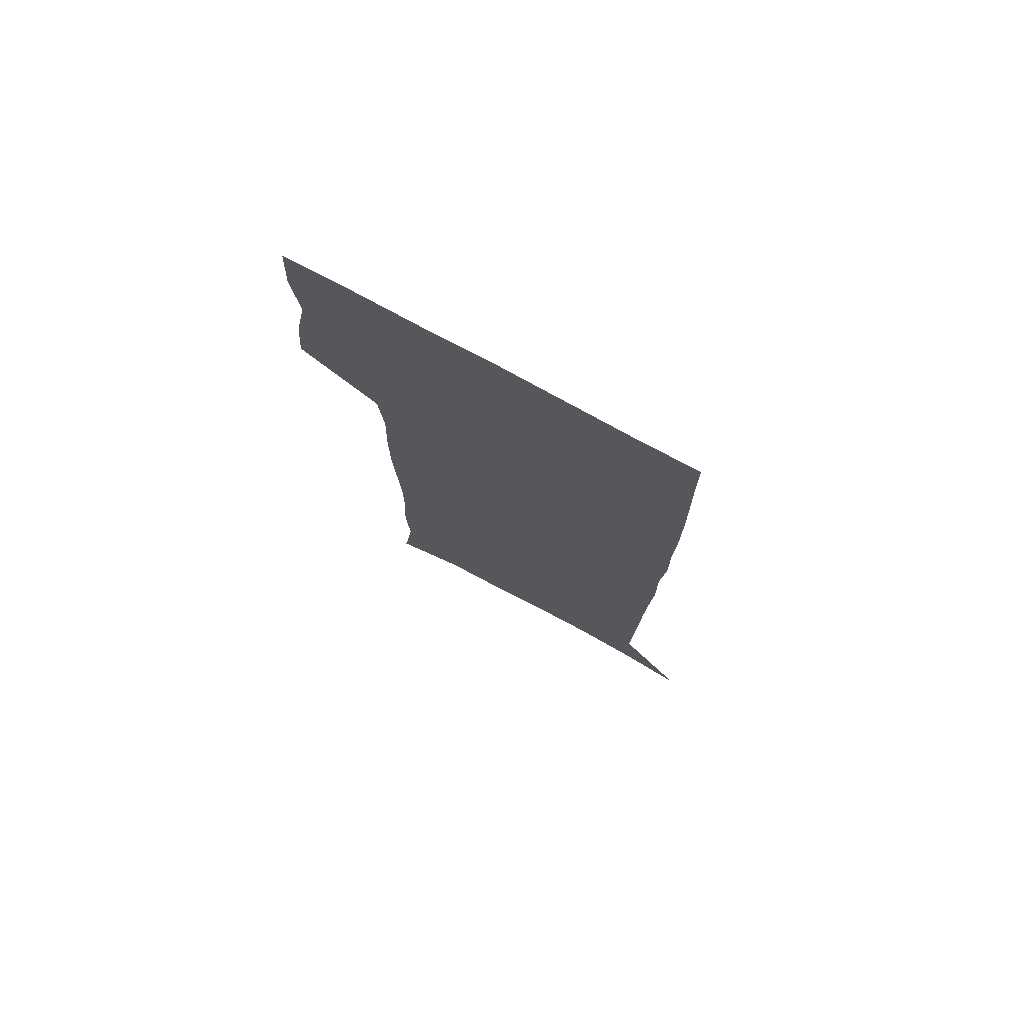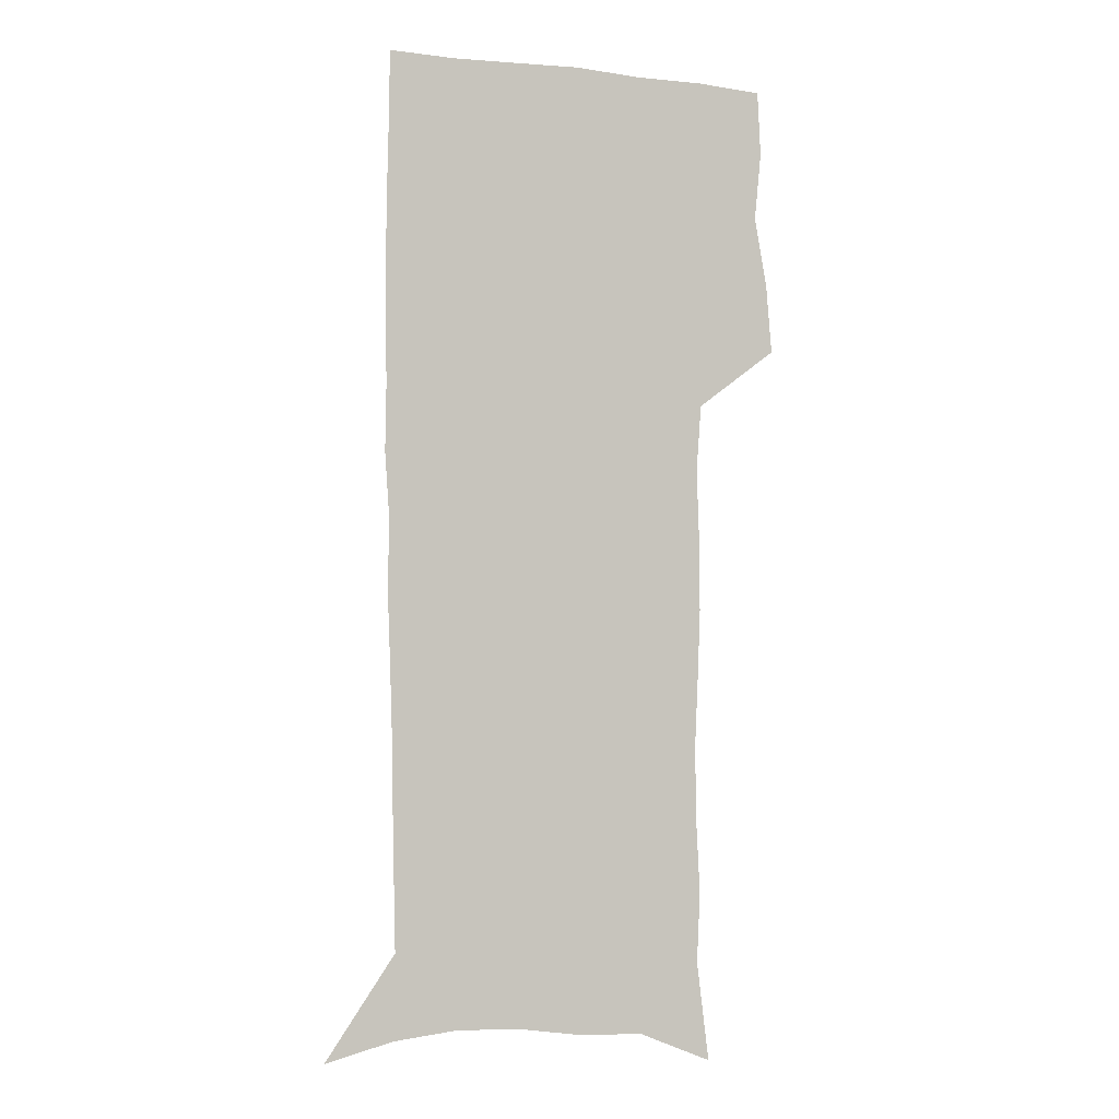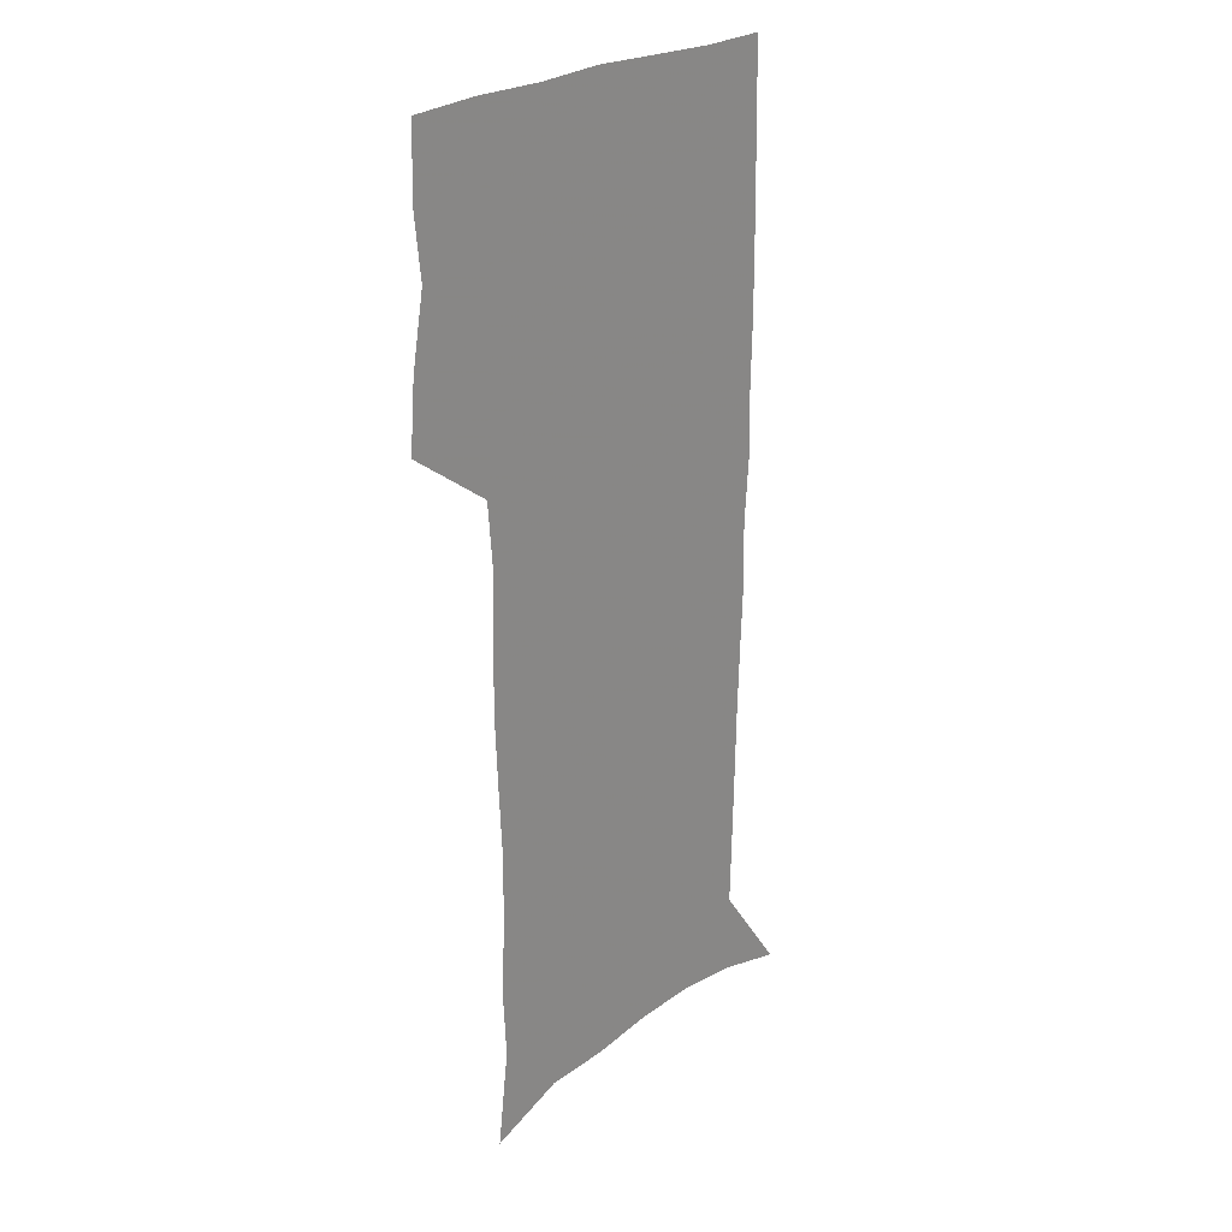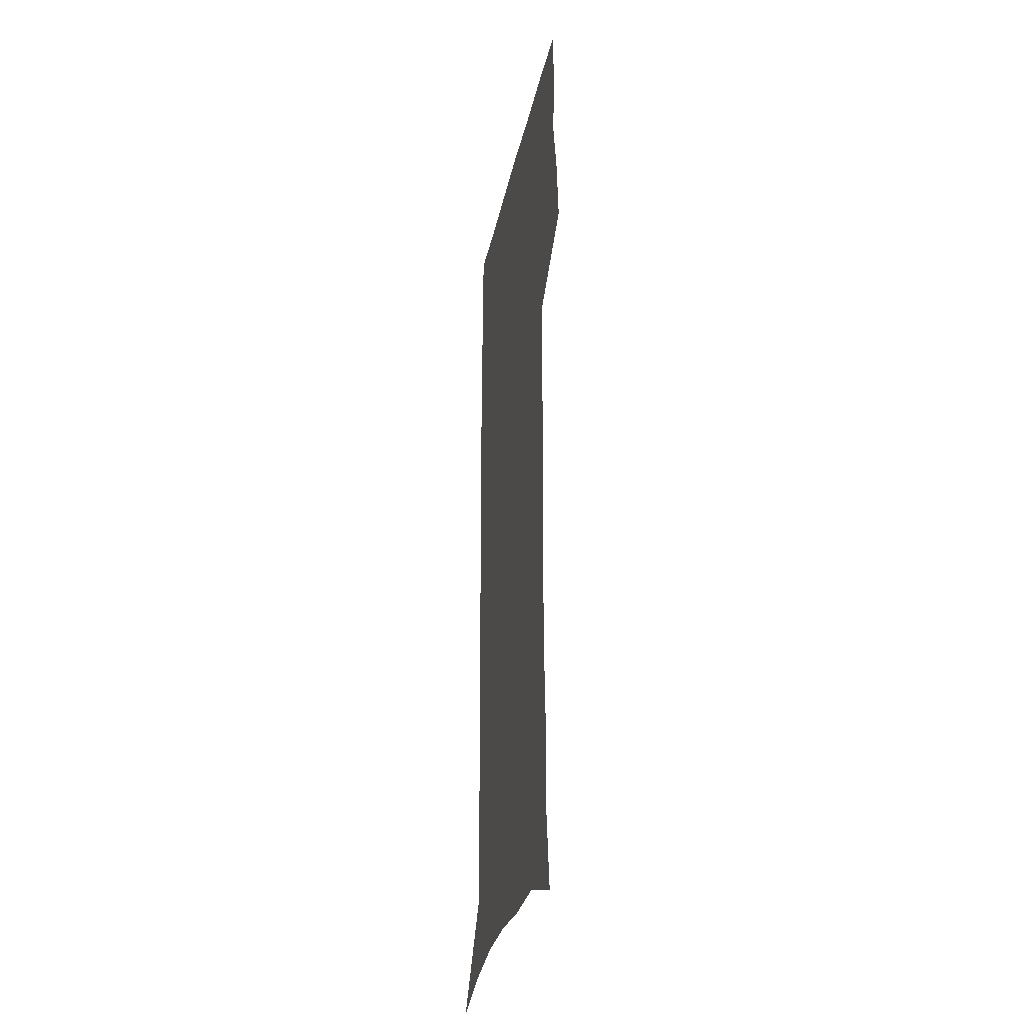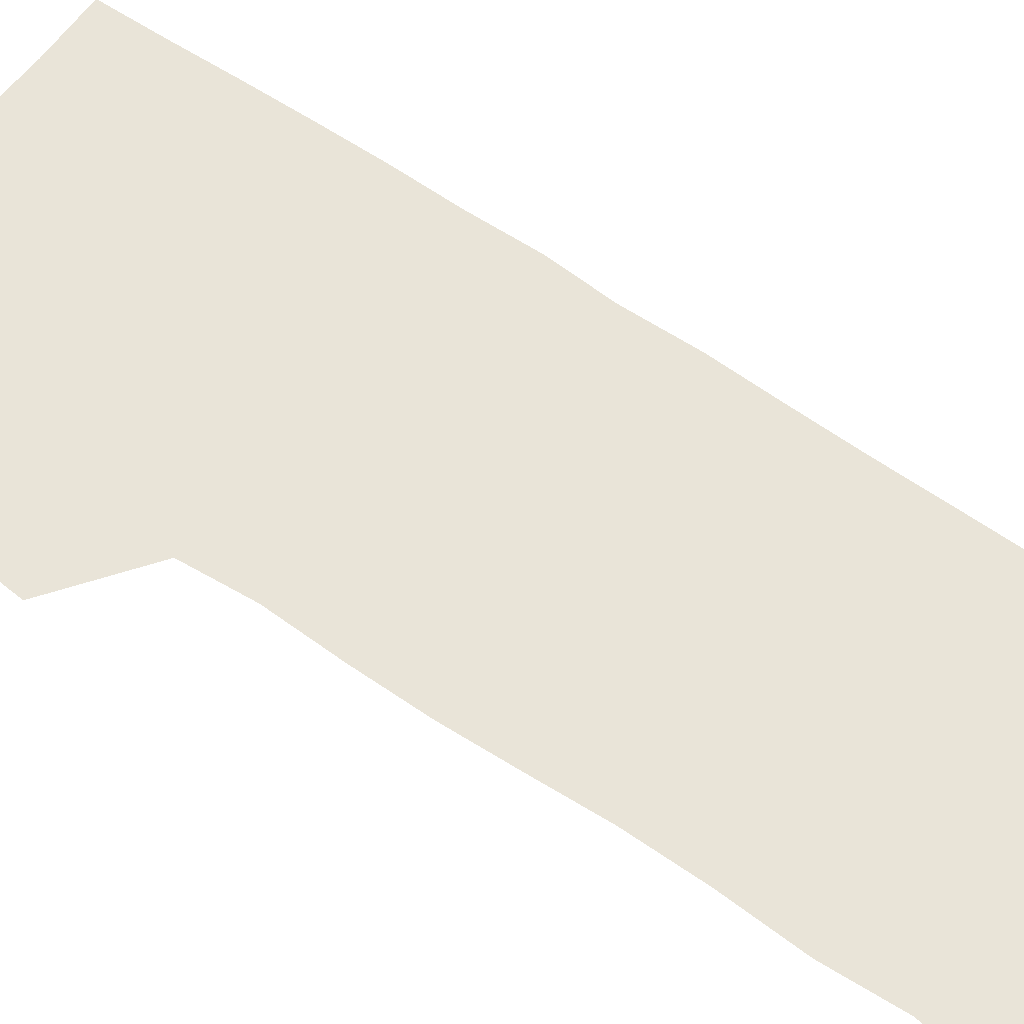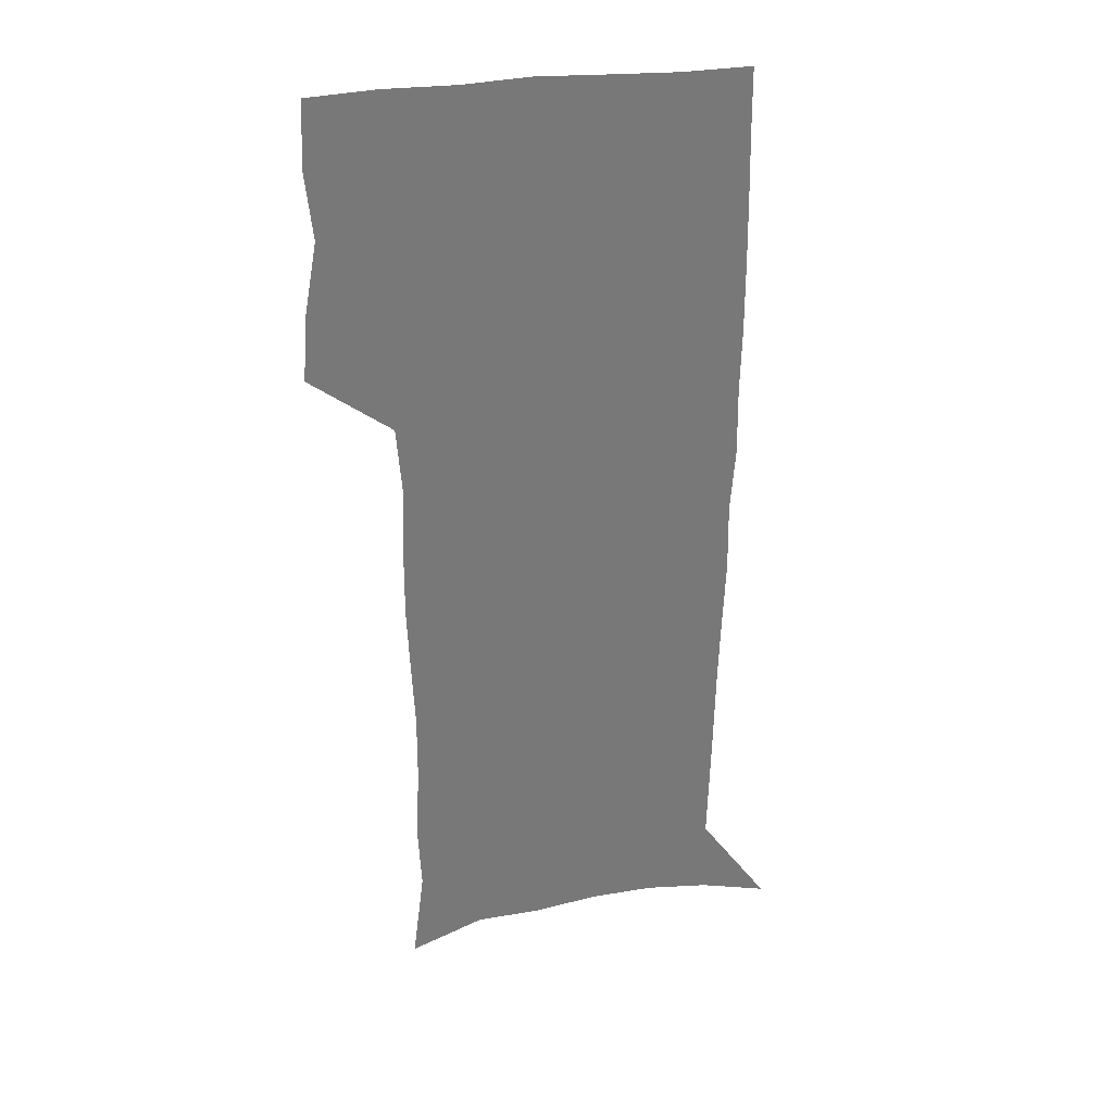
<metadata>
{"format":"obj","ext":"obj","renderer":"f3d","projection":"perspective","resolution":1024,"background":"white","views":[{"elev":76.5,"azim":28.4,"up":"+Y"},{"elev":-4.0,"azim":158.4,"up":"+Y"},{"elev":25.8,"azim":-46.7,"up":"+Y"},{"elev":-33.1,"azim":-101.9,"up":"+Y"},{"elev":60.1,"azim":-54.9,"up":"+Z"},{"elev":32.9,"azim":-11.2,"up":"+Y"}]}
</metadata>
<code>
v 474.3 446.3 0
v 476.8 476.8 0
v 482.4 508.1 0
v 479.3 538.6 0
v 480.7 567.5 0
v 508.3 125.5 0
v 513.6 168.9 0
v 512.1 199.8 0
v 513.9 234 0
v 514.1 265.9 0
v 512.7 296.1 0
v 511.5 326.5 0
v 511.7 357.9 0
v 512.7 389.9 0
v 510.5 419.4 0
v 513.9 450.3 0
v 511.9 479 0
v 514.5 508.4 0
v 514.3 537.2 0
v 510.6 569 0
v 541.3 139 0
v 544 178.1 0
v 546.1 213.5 0
v 546.1 244.4 0
v 545.2 274 0
v 544.8 304.2 0
v 544.3 334.1 0
v 543.7 363.8 0
v 543.6 393.6 0
v 544.7 423.6 0
v 545.5 452.4 0
v 545 480.4 0
v 545 508.4 0
v 545.4 535.8 0
v 541.4 568.4 0
v 569.5 139.9 0
v 572.1 182.7 0
v 574.3 220.6 0
v 573.8 248.7 0
v 573.6 278.6 0
v 573.4 308.2 0
v 573.2 337.8 0
v 573.3 367.4 0
v 573.6 396.5 0
v 573.7 425.1 0
v 574.3 453.6 0
v 573.6 481.1 0
v 573.7 508.8 0
v 573.3 536.6 0
v 570.7 569.7 0
v 598.3 144.1 0
v 599.6 187.5 0
v 600.2 218.9 0
v 600.4 248.2 0
v 600.5 280 0
v 600.7 308.7 0
v 600.9 340.3 0
v 601 368.6 0
v 601.3 396.8 0
v 601.6 425.1 0
v 601.6 453.8 0
v 601.7 481.4 0
v 601.6 509.1 0
v 601.3 536.3 0
v 600.3 568.4 0
v 626.7 145 0
v 626.7 183 0
v 626.7 217.3 0
v 627.1 247.8 0
v 627.4 278.2 0
v 628.1 307.4 0
v 628.1 338.3 0
v 628.4 367.6 0
v 629.2 395.8 0
v 629.9 424.4 0
v 629.7 453.3 0
v 629.8 481.4 0
v 629.9 509.6 0
v 629.5 537.8 0
v 629.8 567.3 0
v 655.2 141.9 0
v 654.5 178.7 0
v 655.3 210.5 0
v 655.9 241.5 0
v 656.5 272.3 0
v 657.5 302.2 0
v 658.7 332.2 0
v 658.2 363.4 0
v 660.2 392.2 0
v 659.8 422.4 0
v 660.4 451.7 0
v 660.3 480.9 0
v 659.9 510 0
v 659.3 538.9 0
v 659 567.7 0
v 685.1 134.3 0
v 691 571 0
v 691 601 0
f 15 16 1
f 1 16 2
f 16 17 2
f 2 17 3
f 17 18 3
f 3 18 4
f 18 19 4
f 4 19 5
f 19 20 5
f 6 21 7
f 21 22 7
f 7 22 8
f 22 23 8
f 8 23 9
f 23 24 9
f 9 24 10
f 24 25 10
f 10 25 11
f 25 26 11
f 11 26 12
f 26 27 12
f 12 27 13
f 27 28 13
f 13 28 14
f 28 29 14
f 14 29 15
f 29 30 15
f 15 30 16
f 30 31 16
f 16 31 17
f 31 32 17
f 17 32 18
f 32 33 18
f 18 33 19
f 33 34 19
f 19 34 20
f 34 35 20
f 21 36 22
f 36 37 22
f 22 37 23
f 37 38 23
f 23 38 24
f 38 39 24
f 24 39 25
f 39 40 25
f 25 40 26
f 40 41 26
f 26 41 27
f 41 42 27
f 27 42 28
f 42 43 28
f 28 43 29
f 43 44 29
f 29 44 30
f 44 45 30
f 30 45 31
f 45 46 31
f 31 46 32
f 46 47 32
f 32 47 33
f 47 48 33
f 33 48 34
f 48 49 34
f 34 49 35
f 49 50 35
f 36 51 37
f 51 52 37
f 37 52 38
f 52 53 38
f 38 53 39
f 53 54 39
f 39 54 40
f 54 55 40
f 40 55 41
f 55 56 41
f 41 56 42
f 56 57 42
f 42 57 43
f 57 58 43
f 43 58 44
f 58 59 44
f 44 59 45
f 59 60 45
f 45 60 46
f 60 61 46
f 46 61 47
f 61 62 47
f 47 62 48
f 62 63 48
f 48 63 49
f 63 64 49
f 49 64 50
f 64 65 50
f 51 66 52
f 66 67 52
f 52 67 53
f 67 68 53
f 53 68 54
f 68 69 54
f 54 69 55
f 69 70 55
f 55 70 56
f 70 71 56
f 56 71 57
f 71 72 57
f 57 72 58
f 72 73 58
f 58 73 59
f 73 74 59
f 59 74 60
f 74 75 60
f 60 75 61
f 75 76 61
f 61 76 62
f 76 77 62
f 62 77 63
f 77 78 63
f 63 78 64
f 78 79 64
f 64 79 65
f 79 80 65
f 66 81 67
f 81 82 67
f 67 82 68
f 82 83 68
f 68 83 69
f 83 84 69
f 69 84 70
f 84 85 70
f 70 85 71
f 85 86 71
f 71 86 72
f 86 87 72
f 72 87 73
f 87 88 73
f 73 88 74
f 88 89 74
f 74 89 75
f 89 90 75
f 75 90 76
f 90 91 76
f 76 91 77
f 91 92 77
f 77 92 78
f 92 93 78
f 78 93 79
f 93 94 79
f 79 94 80
f 94 95 80
f 81 96 82

</code>
